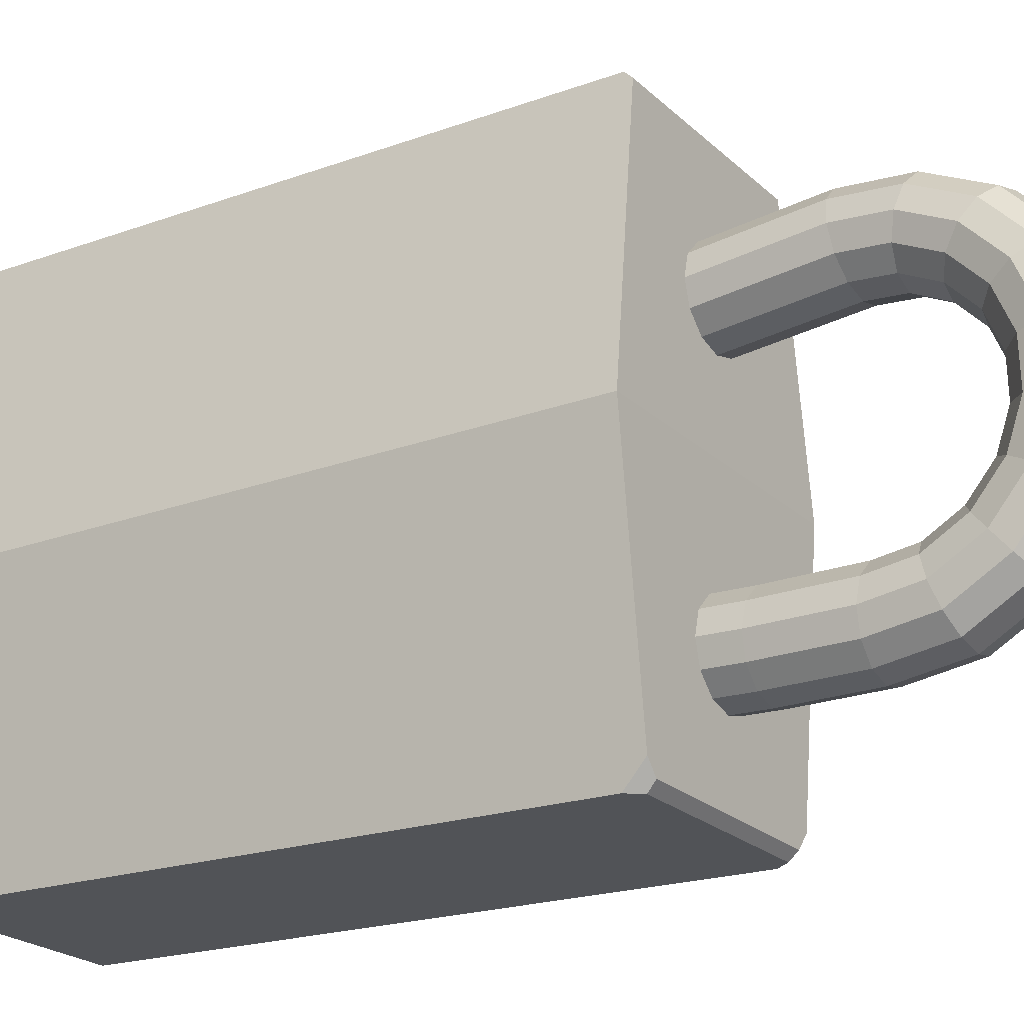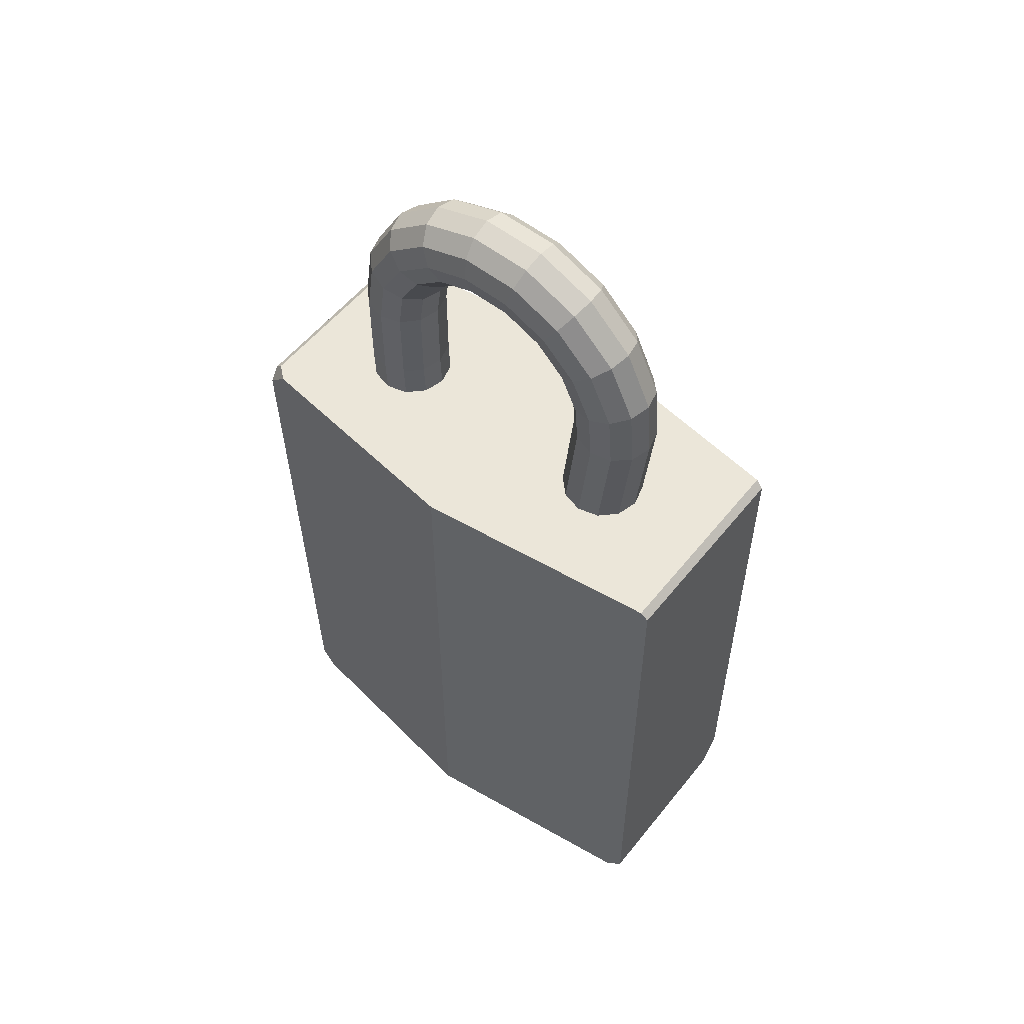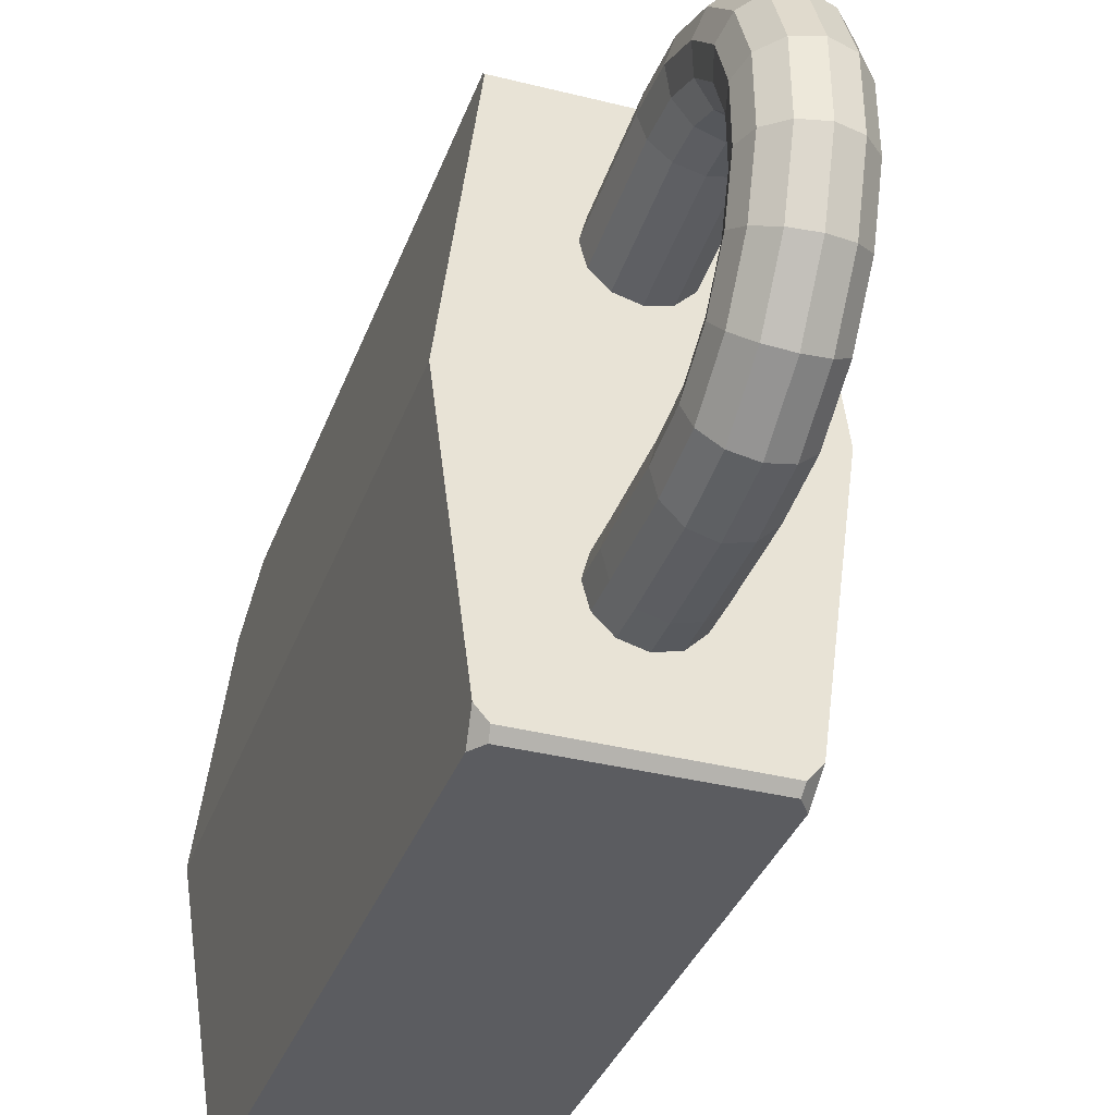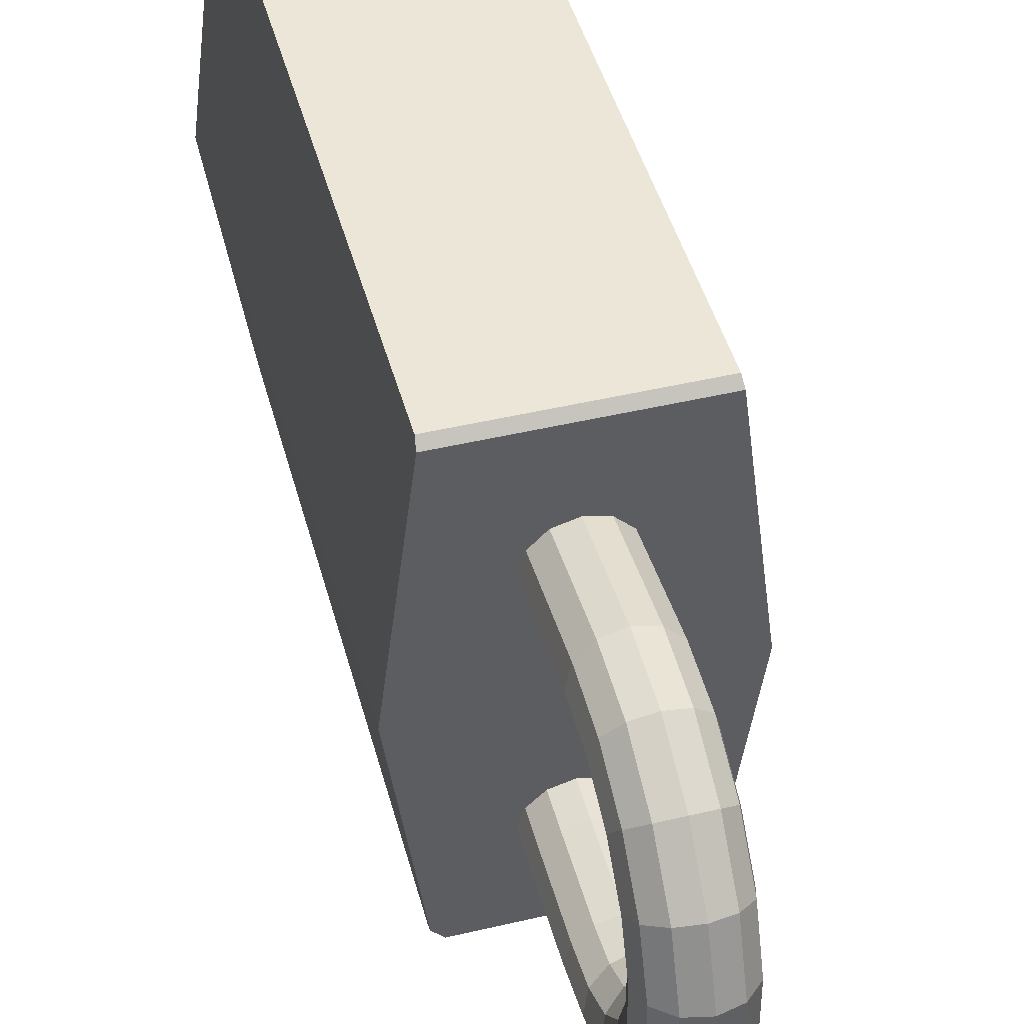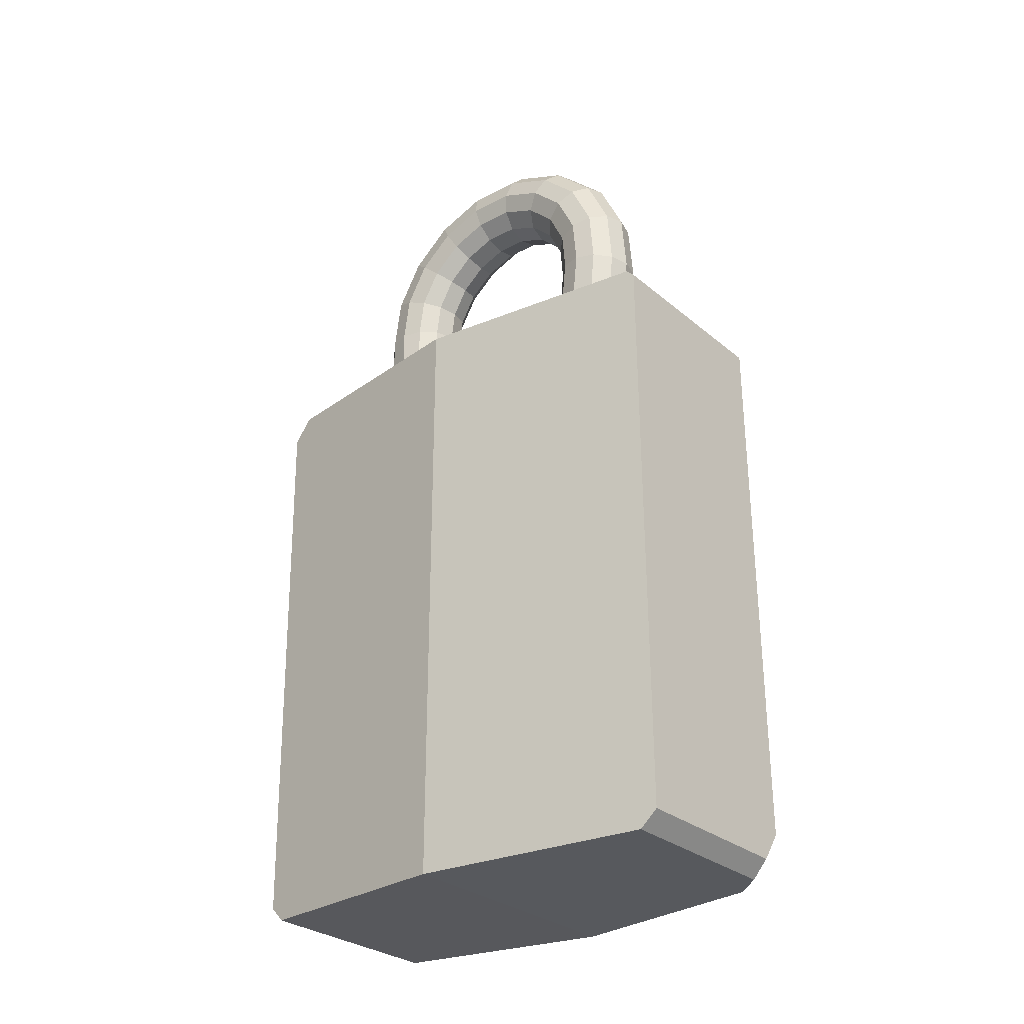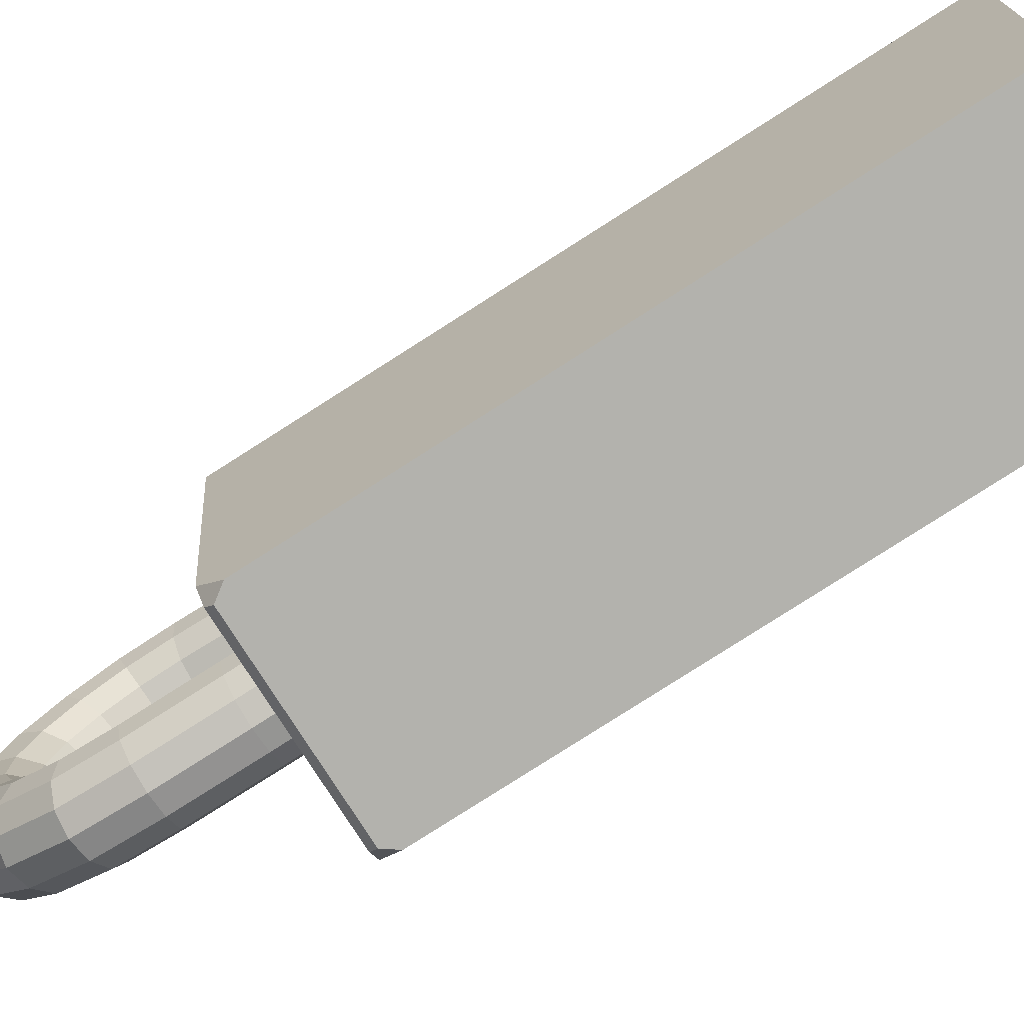
<metadata>
{"format":"obj","ext":"obj","renderer":"f3d","projection":"perspective","resolution":1024,"background":"white","views":[{"elev":-22.2,"azim":122.8,"up":"+Z"},{"elev":55.9,"azim":-51.8,"up":"+Y"},{"elev":-35.5,"azim":161.6,"up":"+Z"},{"elev":46.3,"azim":164.9,"up":"+Z"},{"elev":-29.4,"azim":-50.5,"up":"+Y"},{"elev":-78.7,"azim":-57.5,"up":"+Z"}]}
</metadata>
<code>
v -0.5864 -1.36 -0
v -0.4526 -1.336 -0.9864
v 0.4526 -1.336 -0.9864
v 0.5864 -1.36 -0
v 0.5864 1.36 0
v -0.5864 1.36 0
v -0.4479 1.348 1.061
v 0.4479 1.348 1.061
v -0.4558 1.36 -1.009
v 0.4551 1.36 -1.014
v 0.4081 1.36 -1.068
v -0.4039 1.36 -1.07
v 0.4436 1.315 1.094
v 0.4436 -1.157 1.103
v 0.4699 -1.36 0.9001
v -0.4436 1.315 1.094
v -0.4436 -1.287 1.103
v 0.3509 -1.287 1.103
v -0.4531 -1.36 1.03
v -0.002162 2.079 0.7254
v -0.09234 2.072 0.702
v -0.09234 1.804 0.7242
v -0.002162 1.802 0.7483
v -0.1583 2.055 0.6383
v -0.1583 1.811 0.6586
v -0.1825 2.032 0.5512
v -0.1825 1.82 0.5688
v -0.1583 2.008 0.4641
v -0.1583 1.829 0.4791
v -0.09234 1.991 0.4004
v -0.09234 1.836 0.4134
v -0.002162 1.985 0.377
v -0.002162 1.838 0.3894
v 0.08801 1.991 0.4004
v 0.08801 1.836 0.4134
v 0.154 2.008 0.4641
v 0.154 1.829 0.4791
v 0.1782 2.032 0.5512
v 0.1782 1.82 0.5688
v 0.154 2.055 0.6383
v 0.154 1.811 0.6586
v -0.09234 1.513 0.3809
v -0.1583 1.506 0.4466
v 0.08801 2.072 0.702
v 0.08801 1.804 0.7242
v 0.08801 1.854 -0.7567
v -0.002163 1.853 -0.7808
v -0.002162 2.128 -0.7411
v 0.08801 2.12 -0.7182
v -0.002162 2.369 -0.6036
v 0.08801 2.354 -0.585
v -0.002162 2.547 -0.3903
v 0.08801 2.526 -0.3785
v -0.002162 2.637 -0.1281
v 0.08801 2.613 -0.1245
v -0.002162 2.629 0.1496
v 0.08801 2.605 0.1444
v -0.002162 2.521 0.4056
v 0.08801 2.501 0.3923
v -0.002162 2.329 0.6059
v 0.08801 2.315 0.5864
v 0.154 1.856 -0.6907
v 0.154 2.099 -0.6557
v 0.154 2.312 -0.5343
v 0.154 2.468 -0.3461
v 0.154 2.548 -0.1147
v 0.154 2.541 0.1304
v 0.154 2.446 0.3561
v 0.154 2.276 0.533
v 0.1782 1.859 -0.6006
v 0.1782 2.07 -0.5704
v 0.1782 2.254 -0.465
v 0.1782 2.39 -0.3018
v 0.1782 2.459 -0.1014
v 0.1782 2.453 0.1111
v 0.1782 2.371 0.3066
v 0.1782 2.223 0.4601
v 0.154 1.862 -0.5105
v 0.154 2.04 -0.4851
v 0.154 2.196 -0.3957
v 0.154 2.311 -0.2575
v 0.154 2.37 -0.08811
v 0.154 2.364 0.09192
v 0.154 2.295 0.2571
v 0.154 2.17 0.3871
v 0.08801 1.865 -0.4445
v 0.08801 2.019 -0.4227
v 0.08801 2.154 -0.345
v 0.08801 2.254 -0.2251
v 0.08801 2.304 -0.07835
v 0.08801 2.3 0.07785
v 0.08801 2.24 0.2209
v 0.08801 2.131 0.3337
v -0.002162 1.865 -0.4204
v -0.002162 2.011 -0.3998
v -0.002162 2.139 -0.3264
v -0.002162 2.233 -0.2133
v -0.002162 2.28 -0.07479
v -0.002162 2.276 0.0727
v -0.002162 2.22 0.2076
v -0.002162 2.117 0.3142
v -0.09234 1.865 -0.4445
v -0.09234 2.019 -0.4227
v -0.09234 2.154 -0.345
v -0.09234 2.254 -0.2251
v -0.09234 2.304 -0.07835
v -0.09234 2.3 0.07785
v -0.09234 2.24 0.2209
v -0.09234 2.131 0.3337
v -0.1584 1.862 -0.5105
v -0.1584 2.04 -0.4851
v -0.1583 2.196 -0.3957
v -0.1583 2.311 -0.2575
v -0.1583 2.37 -0.08811
v -0.1583 2.364 0.09192
v -0.1583 2.295 0.2571
v -0.1583 2.17 0.3871
v -0.1825 1.859 -0.6006
v -0.1825 2.07 -0.5704
v -0.1825 2.254 -0.465
v -0.1825 2.39 -0.3018
v -0.1825 2.459 -0.1014
v -0.1825 2.453 0.1111
v -0.1825 2.371 0.3066
v -0.1825 2.223 0.4601
v -0.1584 1.856 -0.6907
v -0.1584 2.099 -0.6557
v -0.1584 2.312 -0.5343
v -0.1583 2.468 -0.3461
v -0.1583 2.548 -0.1147
v -0.1583 2.541 0.1304
v -0.1583 2.446 0.3561
v -0.1583 2.276 0.533
v -0.09234 1.854 -0.7567
v -0.09234 2.12 -0.7182
v -0.09234 2.354 -0.585
v -0.09234 2.526 -0.3785
v -0.09234 2.613 -0.1245
v -0.09234 2.605 0.1444
v -0.09234 2.501 0.3923
v -0.09234 2.315 0.5864
v -0.002163 1.501 -0.7808
v -0.09234 1.502 -0.7567
v 0.08801 1.512 -0.4445
v 0.154 1.51 -0.5105
v -0.1584 1.51 -0.5105
v -0.09234 1.512 -0.4445
v 0.08801 1.502 -0.7567
v -0.1584 1.504 -0.6907
v 0.1782 1.507 -0.6006
v -0.002163 1.513 -0.4204
v -0.1825 1.507 -0.6006
v 0.154 1.504 -0.6907
v -0.1583 1.334 0.4293
v -0.1825 1.325 0.519
v -0.1825 1.497 0.5363
v -0.002162 1.479 0.7158
v 0.08801 1.481 0.6917
v -0.09234 1.481 0.6917
v -0.1583 1.488 0.6261
v 0.154 1.488 0.6261
v 0.1782 1.497 0.5363
v 0.154 1.506 0.4466
v 0.08801 1.513 0.3809
v -0.002162 1.515 0.3569
v -0.1825 1.311 -0.5939
v -0.1584 1.314 -0.5037
v 0.154 1.308 -0.684
v 0.08801 1.305 -0.75
v -0.002163 1.305 -0.7741
v -0.09234 1.305 -0.75
v 0.08801 1.316 -0.4378
v 0.154 1.314 -0.5037
v -0.09234 1.316 -0.4378
v -0.1584 1.308 -0.684
v 0.1782 1.311 -0.5939
v -0.002163 1.317 -0.4136
v 0.08801 1.309 0.6744
v 0.154 1.316 0.6087
v -0.09234 1.309 0.6744
v -0.002162 1.306 0.6984
v 0.154 1.334 0.4293
v 0.08801 1.34 0.3636
v -0.09234 1.34 0.3636
v -0.1583 1.316 0.6087
v 0.1782 1.325 0.519
v -0.002162 1.343 0.3395
v -0.4436 -1.267 -1.056
v 0.4436 -1.267 -1.056
v -0.4436 1.265 -1.103
v 0.3603 -1.36 1.03
v -0.3996 1.327 -1.103
v 0.4436 1.272 -1.102
v 0.4035 1.327 -1.103
g Cube
f 4 1 2
f 2 3 4
f 8 5 6
f 6 7 8
f 12 9 10
f 10 11 12
f 6 5 10
f 10 9 6
f 15 4 5
f 15 5 8
f 15 8 13
f 13 14 15
f 18 14 13
f 18 13 16
f 16 17 18
f 19 17 16
f 19 16 7
f 19 7 6
f 6 1 19
f 23 20 21
f 21 22 23
f 22 21 24
f 24 25 22
f 25 24 26
f 26 27 25
f 27 26 28
f 28 29 27
f 29 28 30
f 30 31 29
f 31 30 32
f 32 33 31
f 33 32 34
f 34 35 33
f 35 34 36
f 36 37 35
f 37 36 38
f 38 39 37
f 39 38 40
f 40 41 39
f 29 31 42
f 42 43 29
f 41 40 44
f 44 45 41
f 45 44 20
f 20 23 45
f 49 46 47
f 47 48 49
f 51 49 48
f 48 50 51
f 53 51 50
f 50 52 53
f 55 53 52
f 52 54 55
f 57 55 54
f 54 56 57
f 59 57 56
f 56 58 59
f 61 59 58
f 58 60 61
f 44 61 60
f 60 20 44
f 63 62 46
f 46 49 63
f 64 63 49
f 49 51 64
f 65 64 51
f 51 53 65
f 66 65 53
f 53 55 66
f 67 66 55
f 55 57 67
f 68 67 57
f 57 59 68
f 69 68 59
f 59 61 69
f 40 69 61
f 61 44 40
f 71 70 62
f 62 63 71
f 72 71 63
f 63 64 72
f 73 72 64
f 64 65 73
f 74 73 65
f 65 66 74
f 75 74 66
f 66 67 75
f 76 75 67
f 67 68 76
f 77 76 68
f 68 69 77
f 38 77 69
f 69 40 38
f 79 78 70
f 70 71 79
f 80 79 71
f 71 72 80
f 81 80 72
f 72 73 81
f 82 81 73
f 73 74 82
f 83 82 74
f 74 75 83
f 84 83 75
f 75 76 84
f 85 84 76
f 76 77 85
f 36 85 77
f 77 38 36
f 87 86 78
f 78 79 87
f 88 87 79
f 79 80 88
f 89 88 80
f 80 81 89
f 90 89 81
f 81 82 90
f 91 90 82
f 82 83 91
f 92 91 83
f 83 84 92
f 93 92 84
f 84 85 93
f 34 93 85
f 85 36 34
f 95 94 86
f 86 87 95
f 96 95 87
f 87 88 96
f 97 96 88
f 88 89 97
f 98 97 89
f 89 90 98
f 99 98 90
f 90 91 99
f 100 99 91
f 91 92 100
f 101 100 92
f 92 93 101
f 32 101 93
f 93 34 32
f 103 102 94
f 94 95 103
f 104 103 95
f 95 96 104
f 105 104 96
f 96 97 105
f 106 105 97
f 97 98 106
f 107 106 98
f 98 99 107
f 108 107 99
f 99 100 108
f 109 108 100
f 100 101 109
f 30 109 101
f 101 32 30
f 111 110 102
f 102 103 111
f 112 111 103
f 103 104 112
f 113 112 104
f 104 105 113
f 114 113 105
f 105 106 114
f 115 114 106
f 106 107 115
f 116 115 107
f 107 108 116
f 117 116 108
f 108 109 117
f 28 117 109
f 109 30 28
f 119 118 110
f 110 111 119
f 120 119 111
f 111 112 120
f 121 120 112
f 112 113 121
f 122 121 113
f 113 114 122
f 123 122 114
f 114 115 123
f 124 123 115
f 115 116 124
f 125 124 116
f 116 117 125
f 26 125 117
f 117 28 26
f 127 126 118
f 118 119 127
f 128 127 119
f 119 120 128
f 129 128 120
f 120 121 129
f 130 129 121
f 121 122 130
f 131 130 122
f 122 123 131
f 132 131 123
f 123 124 132
f 133 132 124
f 124 125 133
f 24 133 125
f 125 26 24
f 135 134 126
f 126 127 135
f 136 135 127
f 127 128 136
f 137 136 128
f 128 129 137
f 138 137 129
f 129 130 138
f 139 138 130
f 130 131 139
f 140 139 131
f 131 132 140
f 141 140 132
f 132 133 141
f 21 141 133
f 133 24 21
f 48 47 134
f 134 135 48
f 50 48 135
f 135 136 50
f 52 50 136
f 136 137 52
f 54 52 137
f 137 138 54
f 56 54 138
f 138 139 56
f 58 56 139
f 139 140 58
f 60 58 140
f 140 141 60
f 20 60 141
f 141 21 20
f 134 47 142
f 142 143 134
f 78 86 144
f 144 145 78
f 102 110 146
f 146 147 102
f 47 46 148
f 148 142 47
f 126 134 143
f 143 149 126
f 70 78 145
f 145 150 70
f 94 102 147
f 147 151 94
f 118 126 149
f 149 152 118
f 62 70 150
f 150 153 62
f 86 94 151
f 151 144 86
f 110 118 152
f 152 146 110
f 46 62 153
f 153 148 46
f 156 43 154
f 154 155 156
f 27 29 43
f 43 156 27
f 45 23 157
f 157 158 45
f 23 22 159
f 159 157 23
f 25 27 156
f 156 160 25
f 41 45 158
f 158 161 41
f 22 25 160
f 160 159 22
f 39 41 161
f 161 162 39
f 37 39 162
f 162 163 37
f 35 37 163
f 163 164 35
f 33 35 164
f 164 165 33
f 31 33 165
f 165 42 31
f 146 152 166
f 166 167 146
f 148 153 168
f 168 169 148
f 143 142 170
f 170 171 143
f 145 144 172
f 172 173 145
f 147 146 167
f 167 174 147
f 142 148 169
f 169 170 142
f 149 143 171
f 171 175 149
f 150 145 173
f 173 176 150
f 151 147 174
f 174 177 151
f 152 149 175
f 175 166 152
f 153 150 176
f 176 168 153
f 144 151 177
f 177 172 144
f 161 158 178
f 178 179 161
f 157 159 180
f 180 181 157
f 164 163 182
f 182 183 164
f 43 42 184
f 184 154 43
f 158 157 181
f 181 178 158
f 159 160 185
f 185 180 159
f 163 162 186
f 186 182 163
f 42 165 187
f 187 184 42
f 160 156 155
f 155 185 160
f 162 161 179
f 179 186 162
f 165 164 183
f 183 187 165
f 3 2 188
f 188 189 3
f 188 2 1
f 188 1 6
f 188 6 9
f 9 190 188
f 19 15 191
f 19 1 4
f 4 15 19
f 16 13 8
f 8 7 16
f 190 9 12
f 12 192 190
f 5 4 3
f 5 3 189
f 5 189 193
f 193 10 5
f 15 14 18
f 18 191 15
f 18 17 19
f 19 191 18
f 193 189 188
f 193 188 190
f 193 190 192
f 192 194 193
f 193 194 11
f 11 10 193
f 12 11 194
f 194 192 12

</code>
